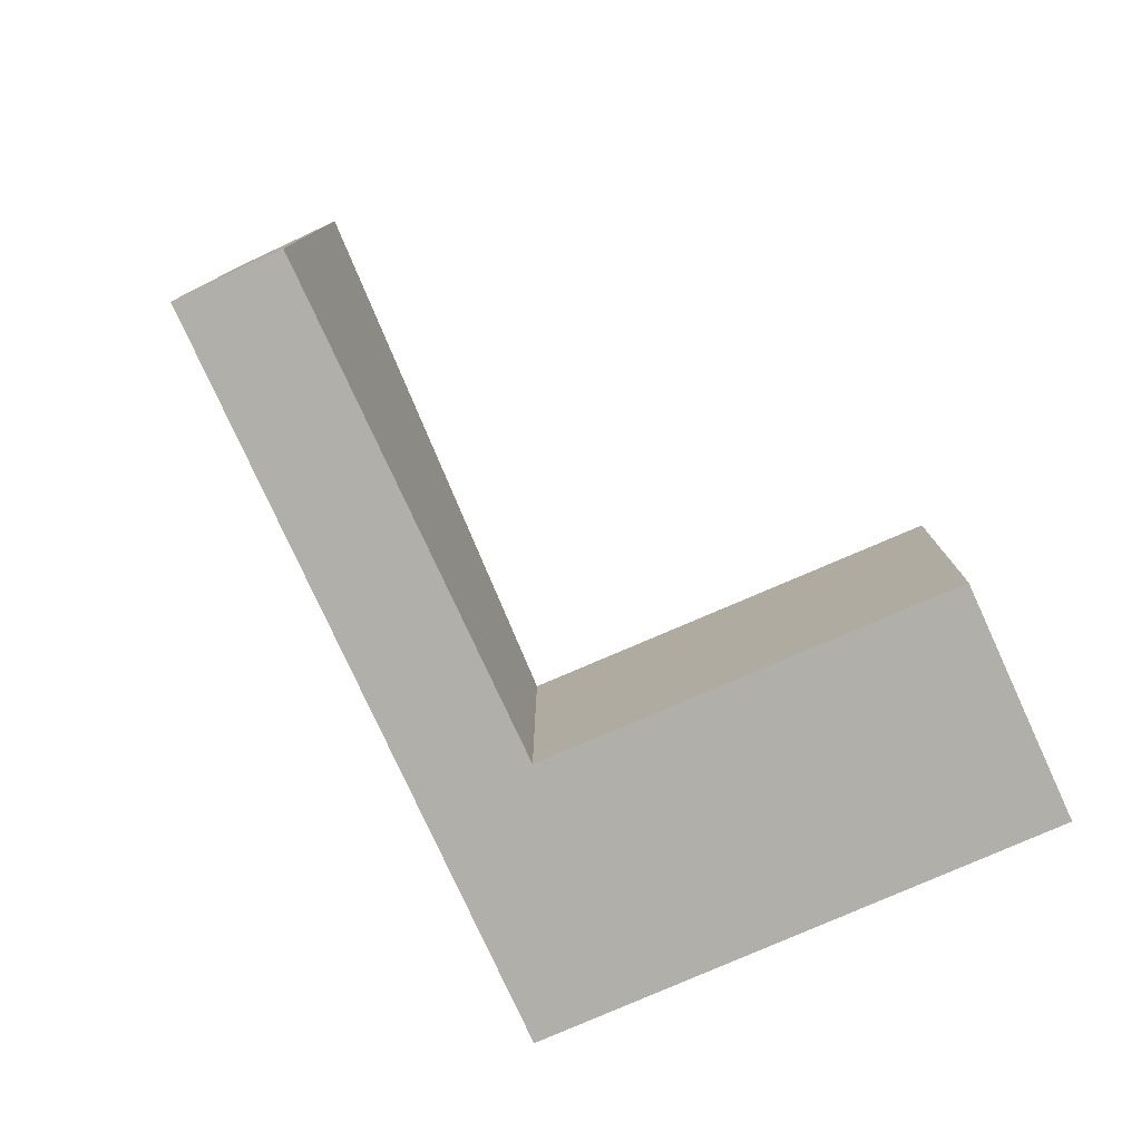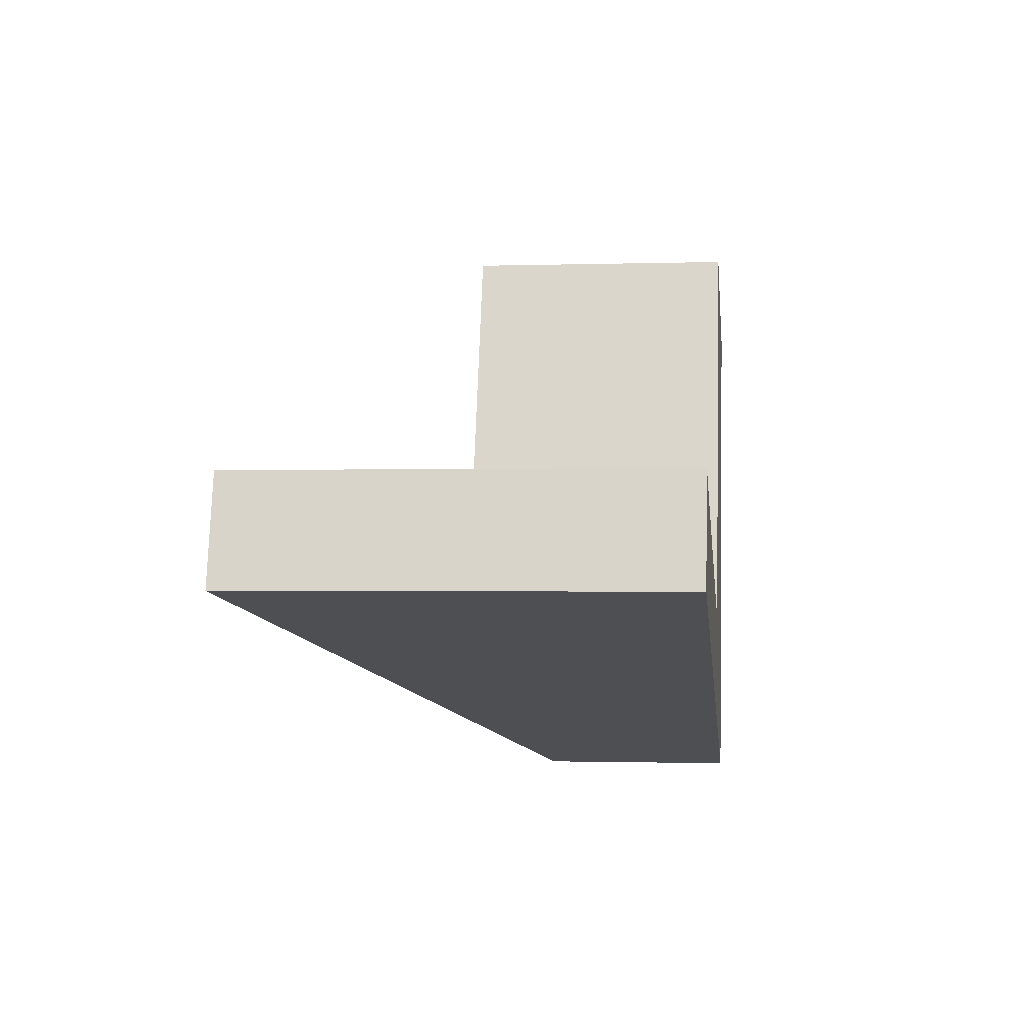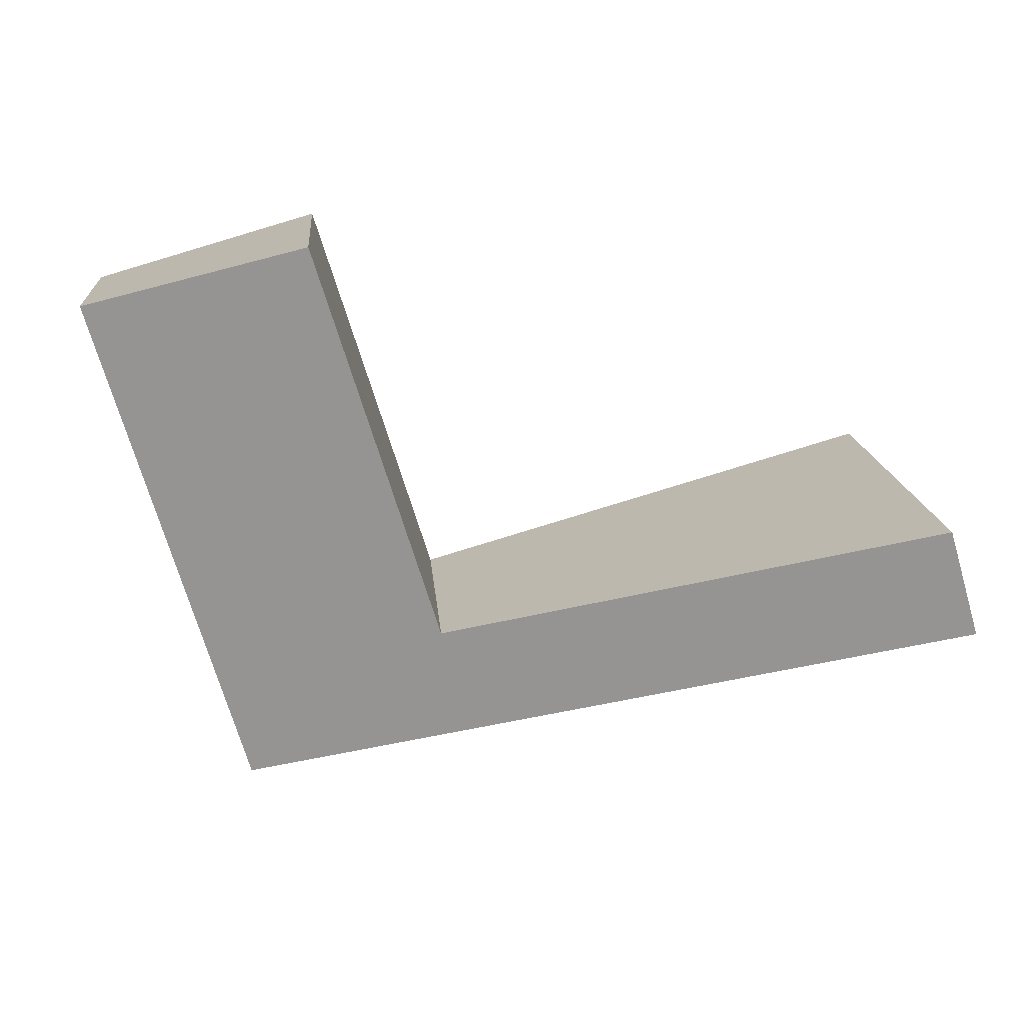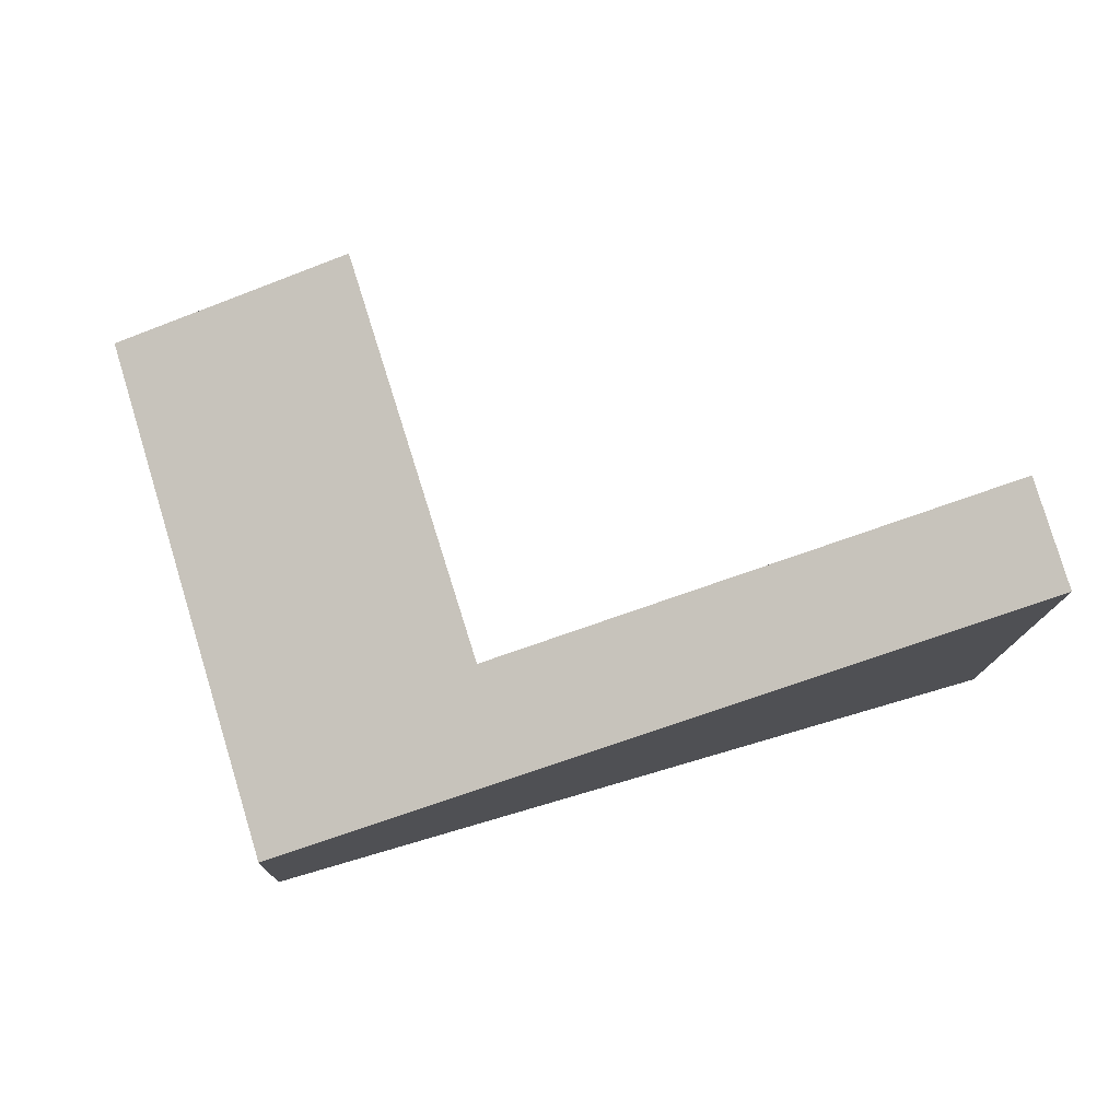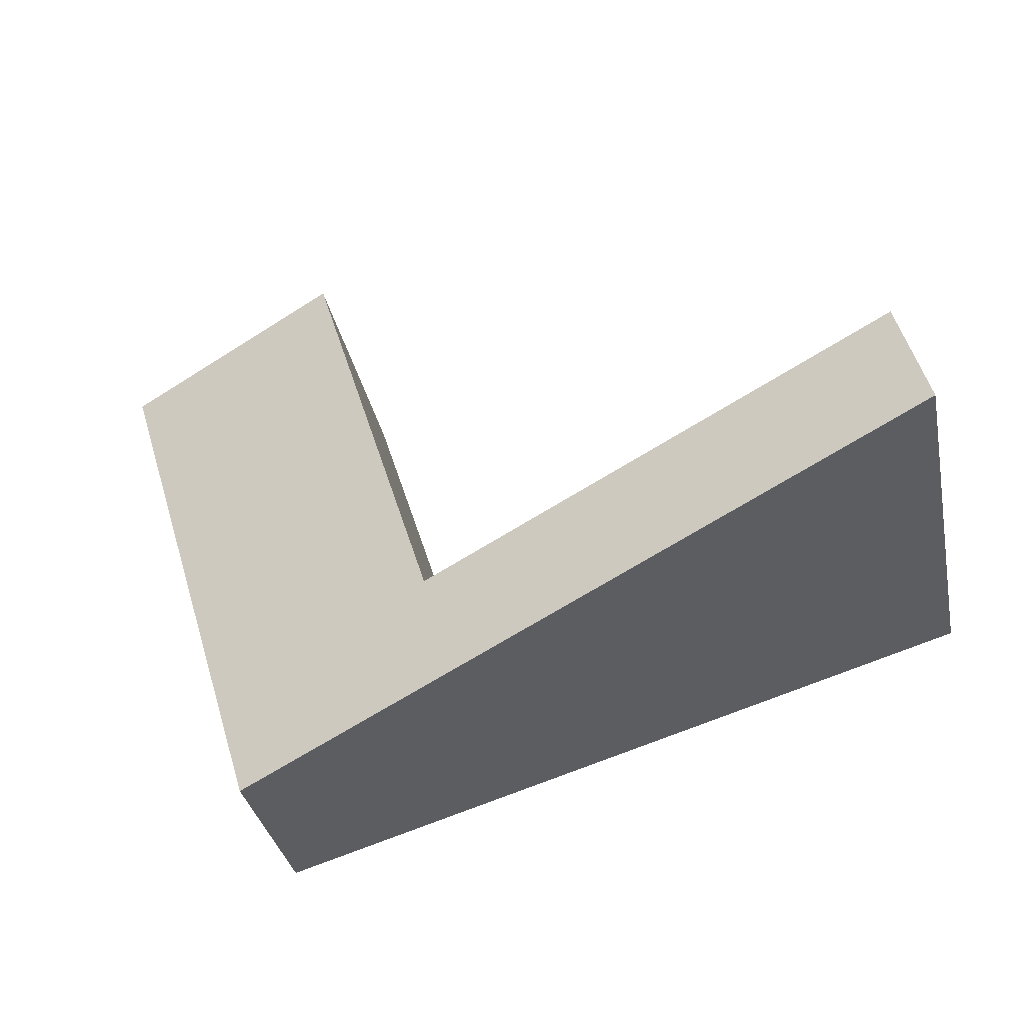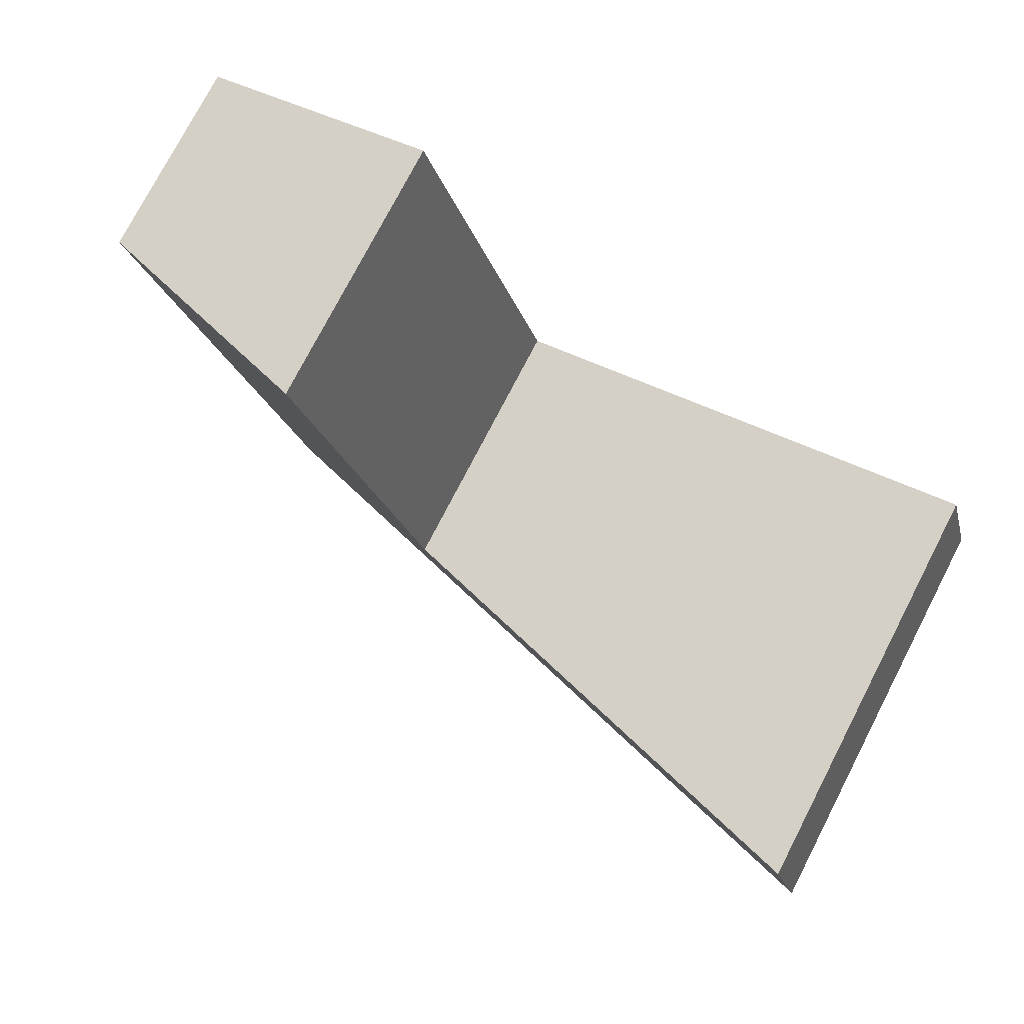
<metadata>
{"format":"obj","ext":"obj","renderer":"f3d","projection":"perspective","resolution":1024,"background":"white","views":[{"elev":-78.0,"azim":-49.1,"up":"+Y"},{"elev":-1.2,"azim":-83.4,"up":"+Z"},{"elev":15.1,"azim":175.5,"up":"+Z"},{"elev":-13.3,"azim":178.6,"up":"+Z"},{"elev":-34.7,"azim":-168.3,"up":"+Z"},{"elev":76.7,"azim":-152.6,"up":"+Z"}]}
</metadata>
<code>
v  0.429 6.106 1.493
v  6.856 3.914 -2.026
v  0 6.097 3.733e-16
v  7.324 3.914 -0.507
v  10.33 2.808 -3.052
v  7.409 3.887 -0.532
v  9.226 3.874 5.225
v  12.58 2.808 4.252
v  0.429 -9.142e-17 1.493
v  0 0 0
v  7.409 3.258e-17 -0.532
v  9.226 -3.199e-16 5.225
v  7.324 3.104e-17 -0.507
v  12.58 -2.604e-16 4.252
v  10.33 1.869e-16 -3.052
v  6.856 1.241e-16 -2.026
g defaultobject
f 1 2 3
f 2 1 4
f 2 4 5
f 5 4 6
f 5 6 7
f 5 7 8
f 3 9 1
f 9 3 10
f 11 7 6
f 7 11 12
f 9 4 1
f 4 9 13
f 4 13 6
f 6 13 11
f 12 8 7
f 8 12 14
f 14 5 8
f 5 14 15
f 2 10 3
f 10 2 16
f 16 2 5
f 16 5 15
f 14 12 15
f 11 15 12
f 16 15 11
f 13 16 11
f 9 16 13
f 10 16 9

</code>
